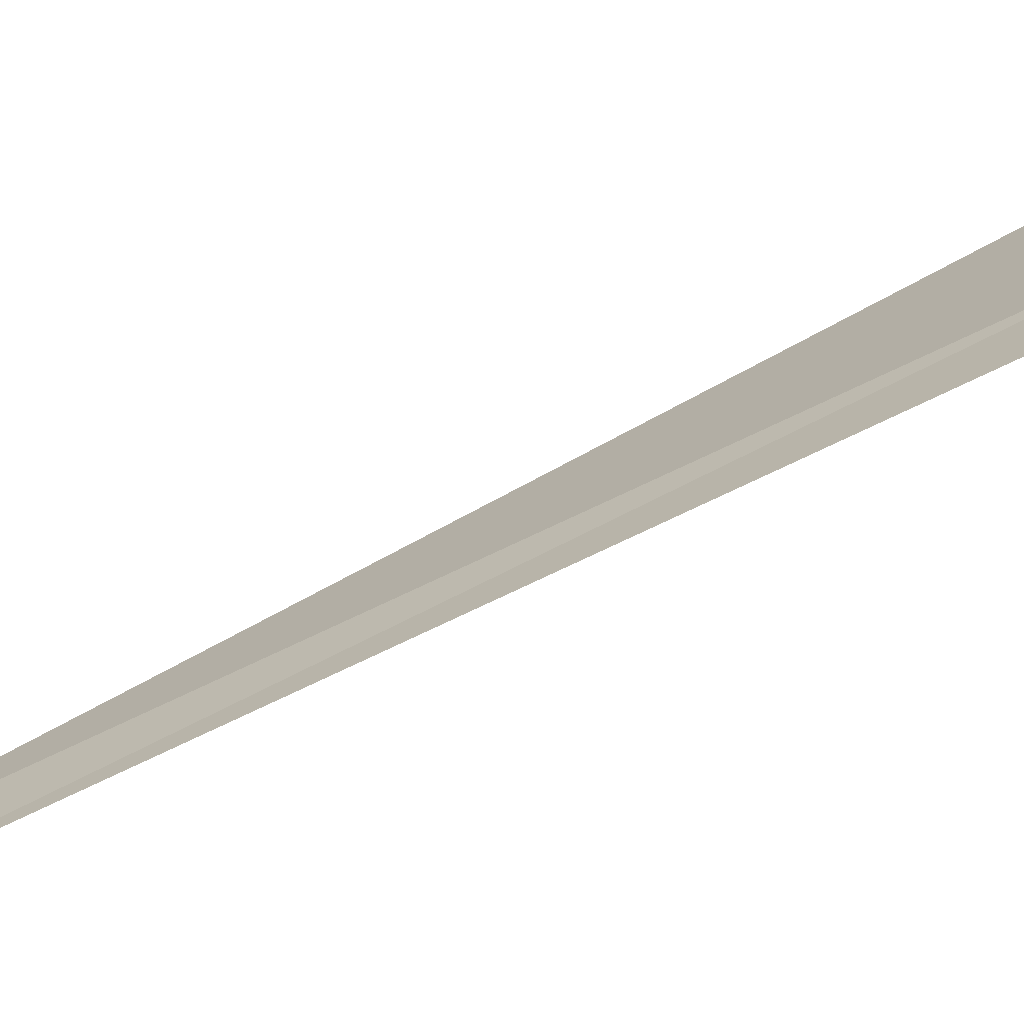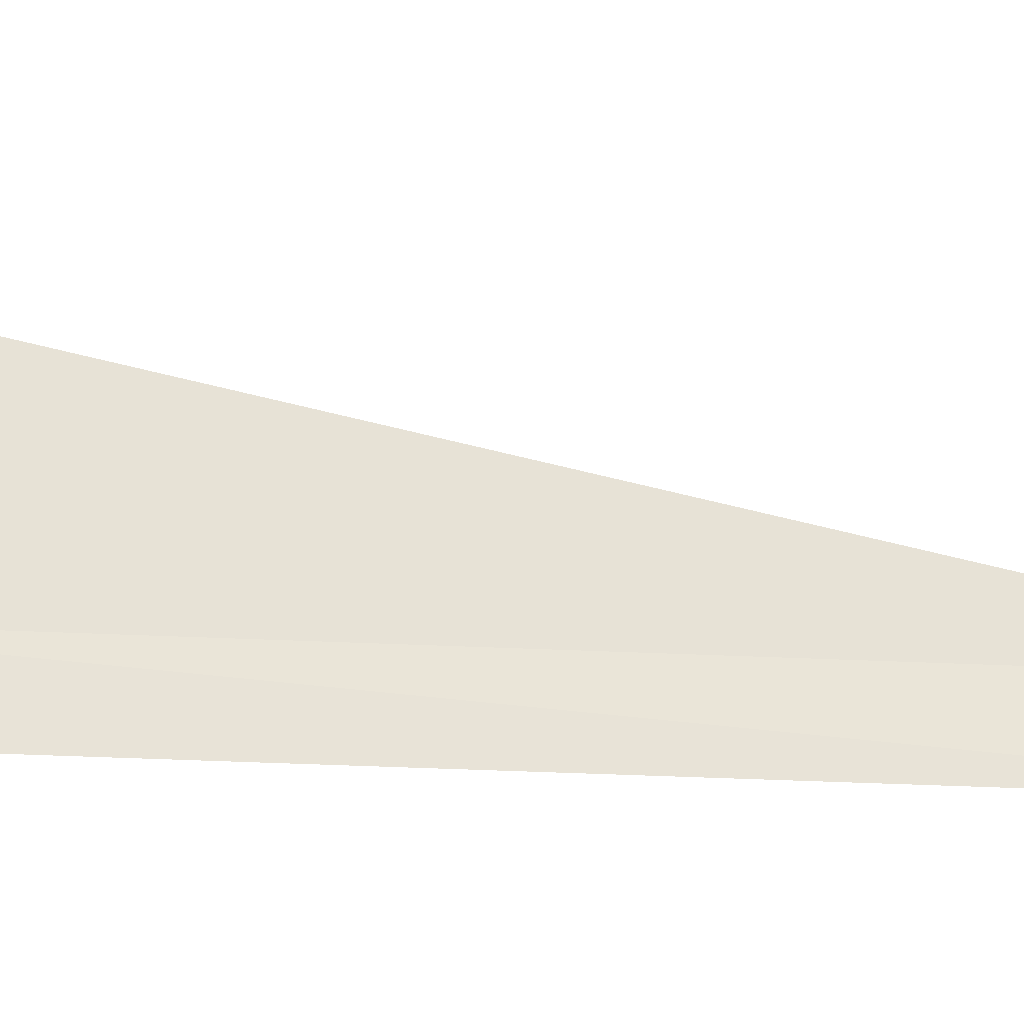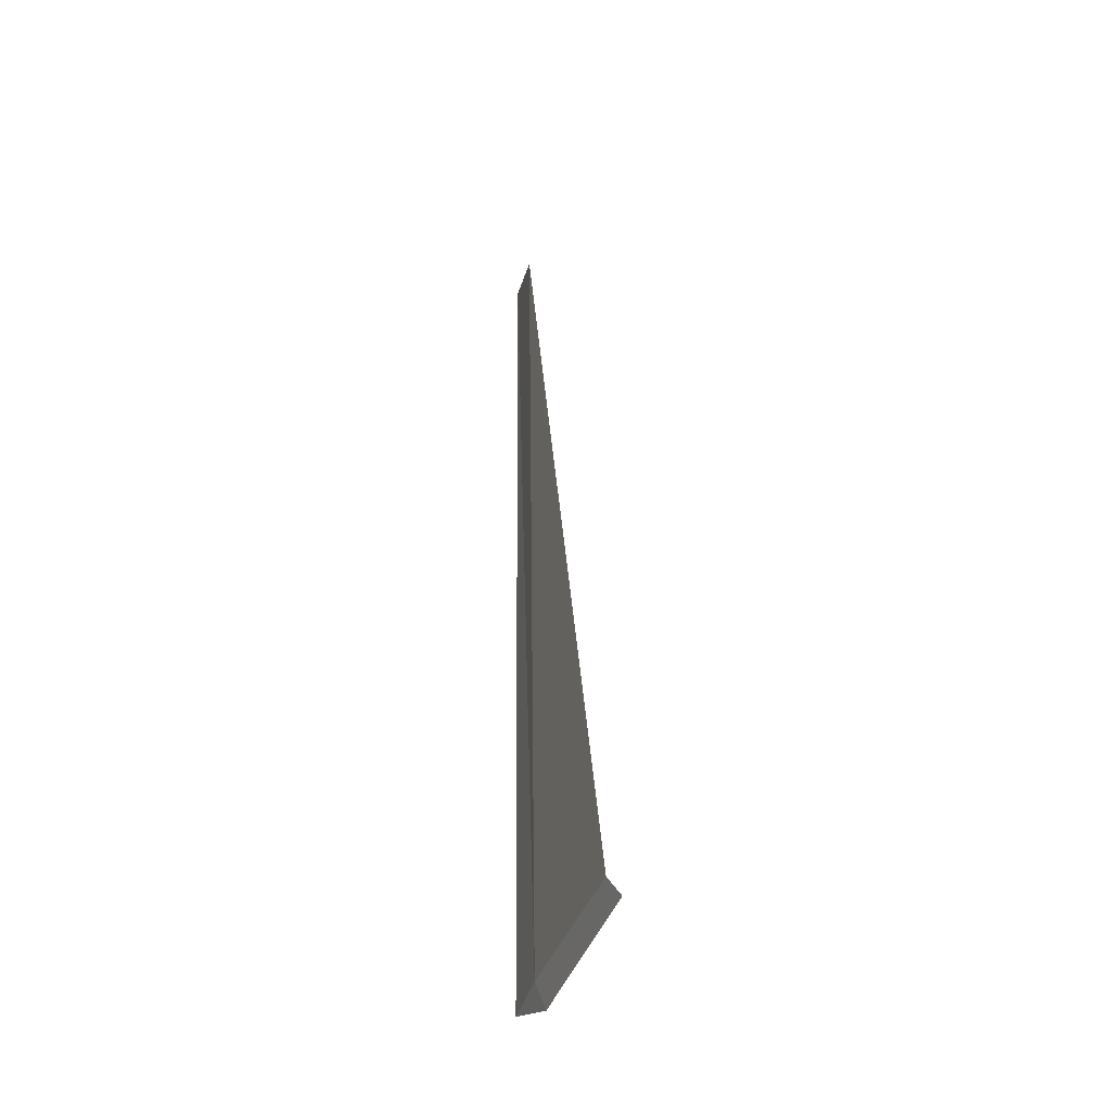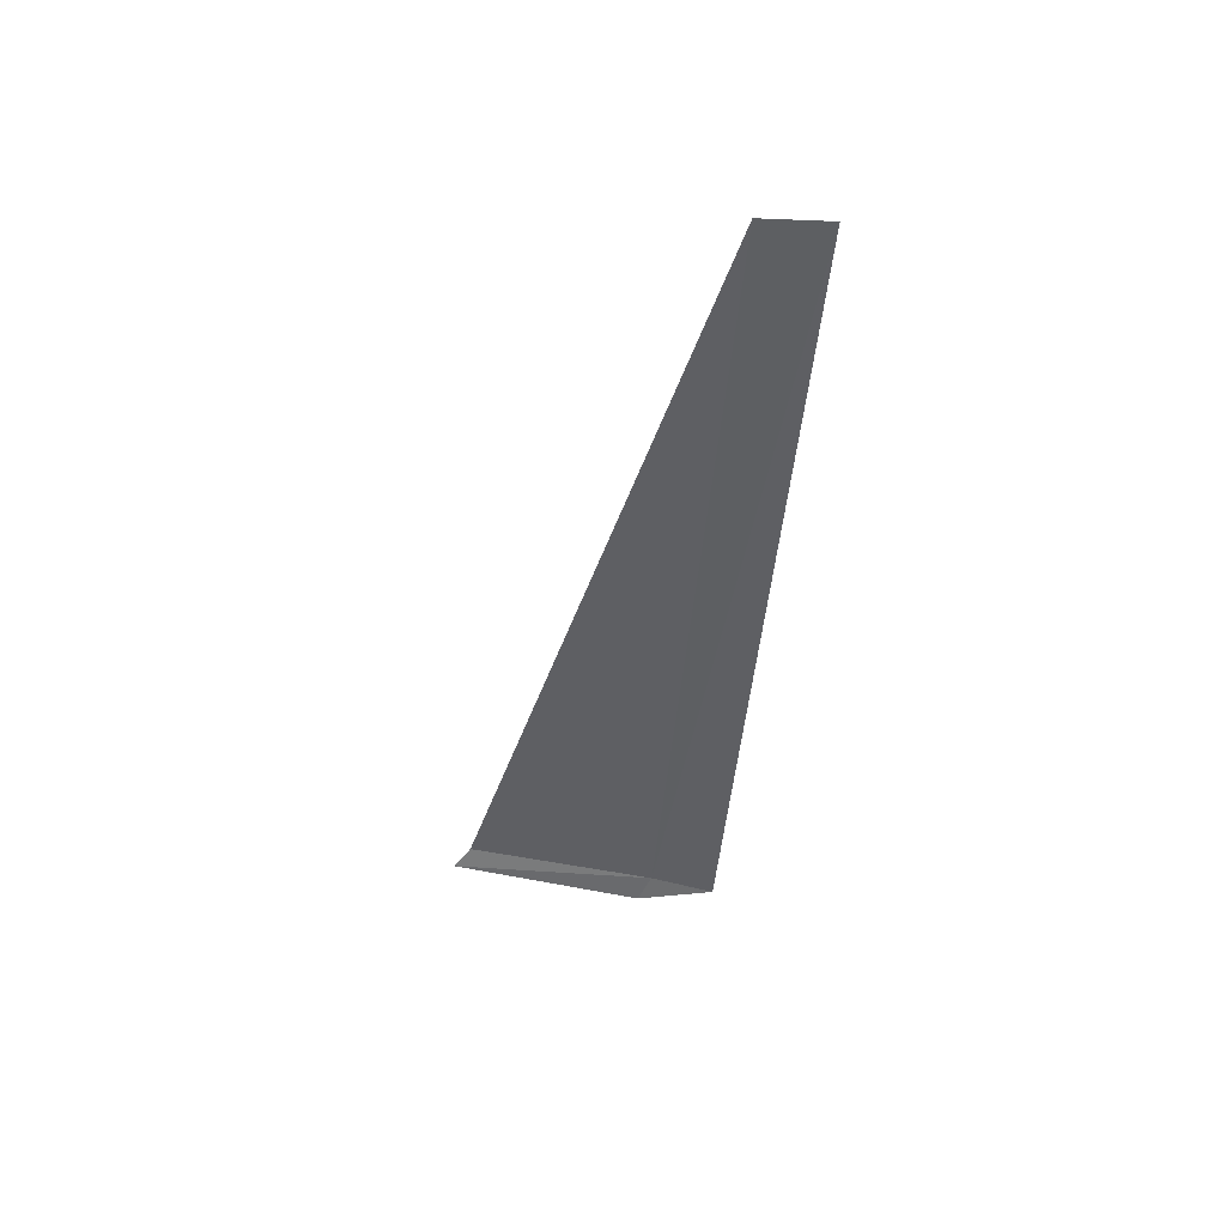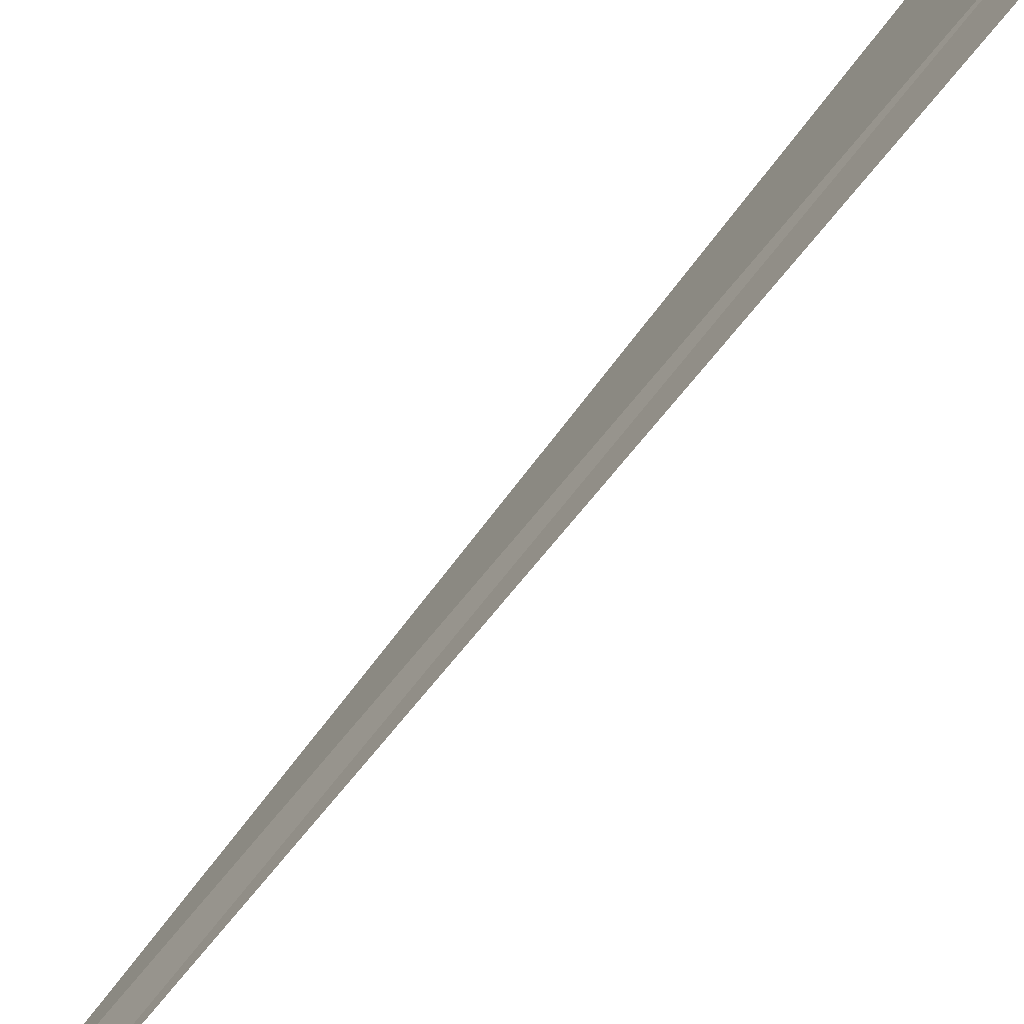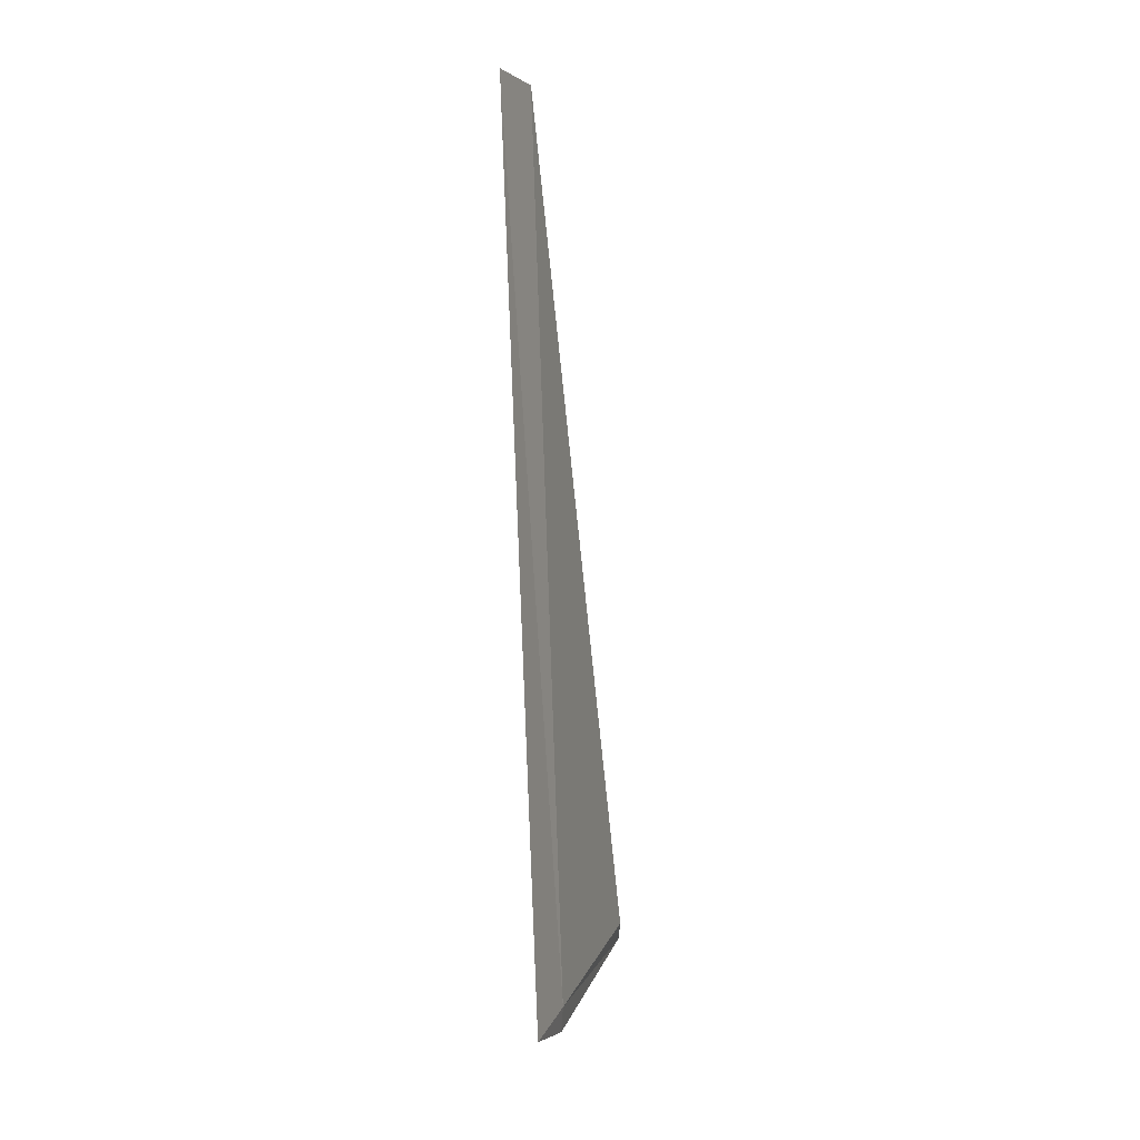
<metadata>
{"format":"obj","ext":"obj","renderer":"f3d","projection":"perspective","resolution":1024,"background":"white","views":[{"elev":-73.6,"azim":-66.0,"up":"+Z"},{"elev":-31.2,"azim":93.0,"up":"+Z"},{"elev":-29.7,"azim":-16.2,"up":"+Y"},{"elev":47.9,"azim":96.4,"up":"+Y"},{"elev":-73.1,"azim":-40.6,"up":"+Z"},{"elev":4.7,"azim":-159.3,"up":"+Y"}]}
</metadata>
<code>
v -7.725 -9.61 5.563
v -7.66 -9.331 7.141
v -7.671 -2.424 5.037
v -7.643 -2.383 4.504
v -7.593 -9.513 7.285
v -7.722 -9.73 5.024
v -7.666 -9.858 5.677
f 1 2 3
f 1 3 4
f 1 5 2
f 1 4 6
f 1 7 5
f 1 6 7

</code>
